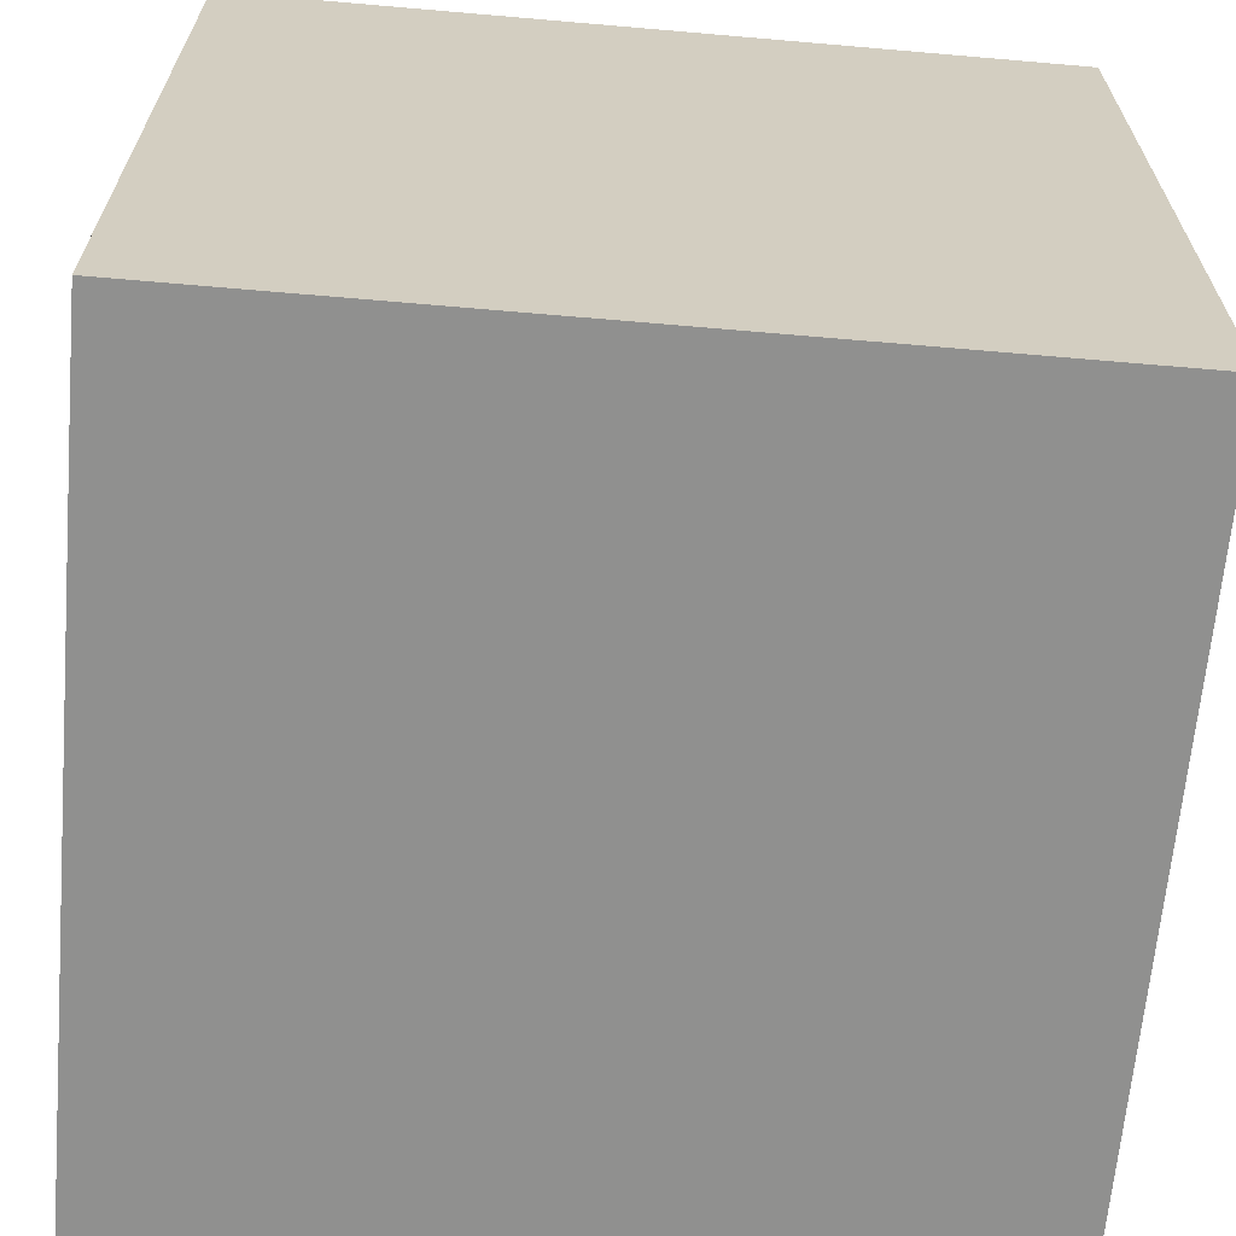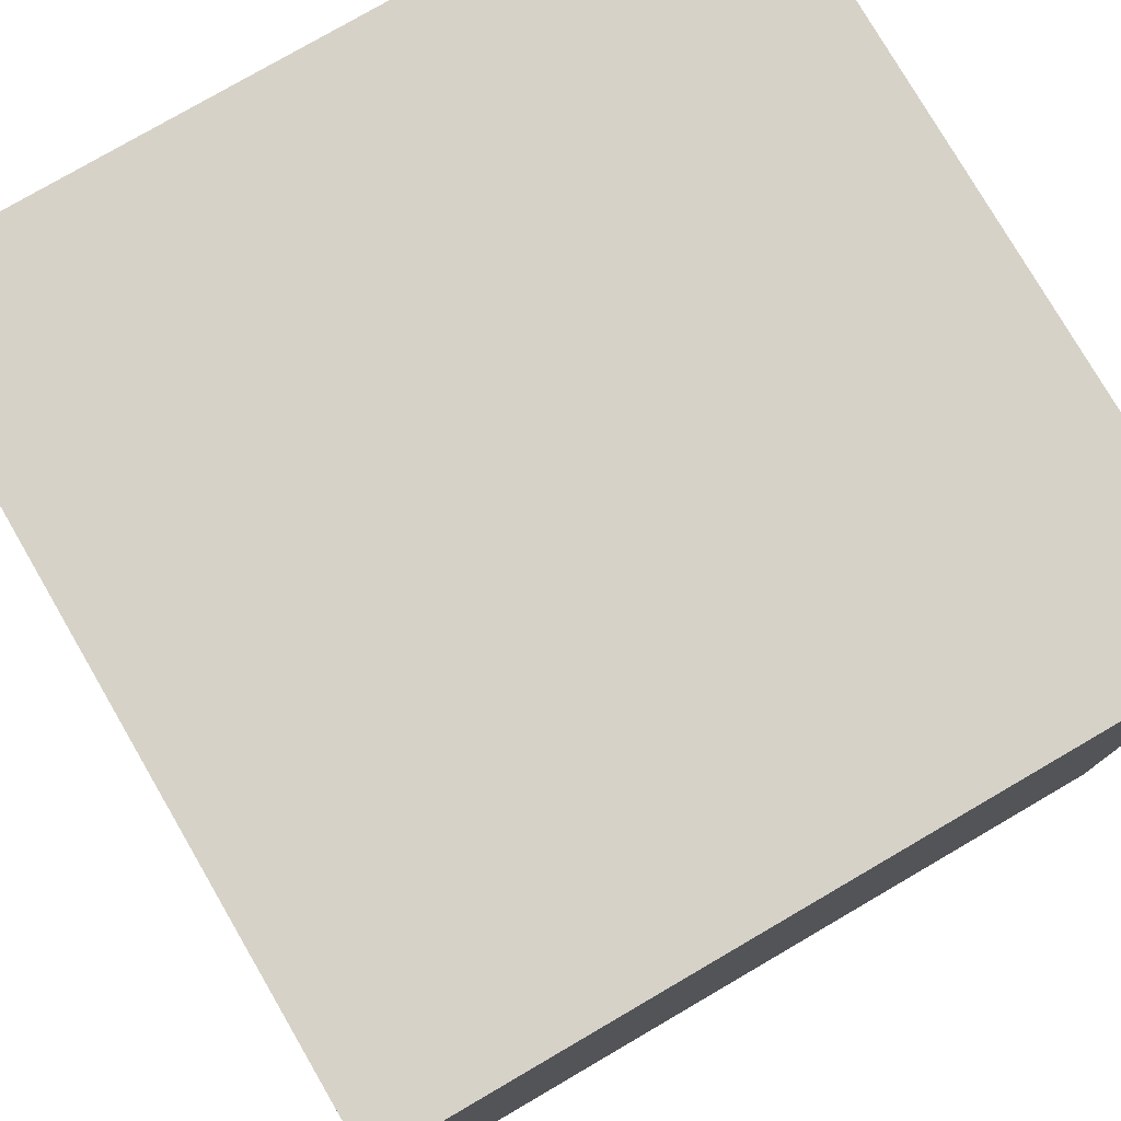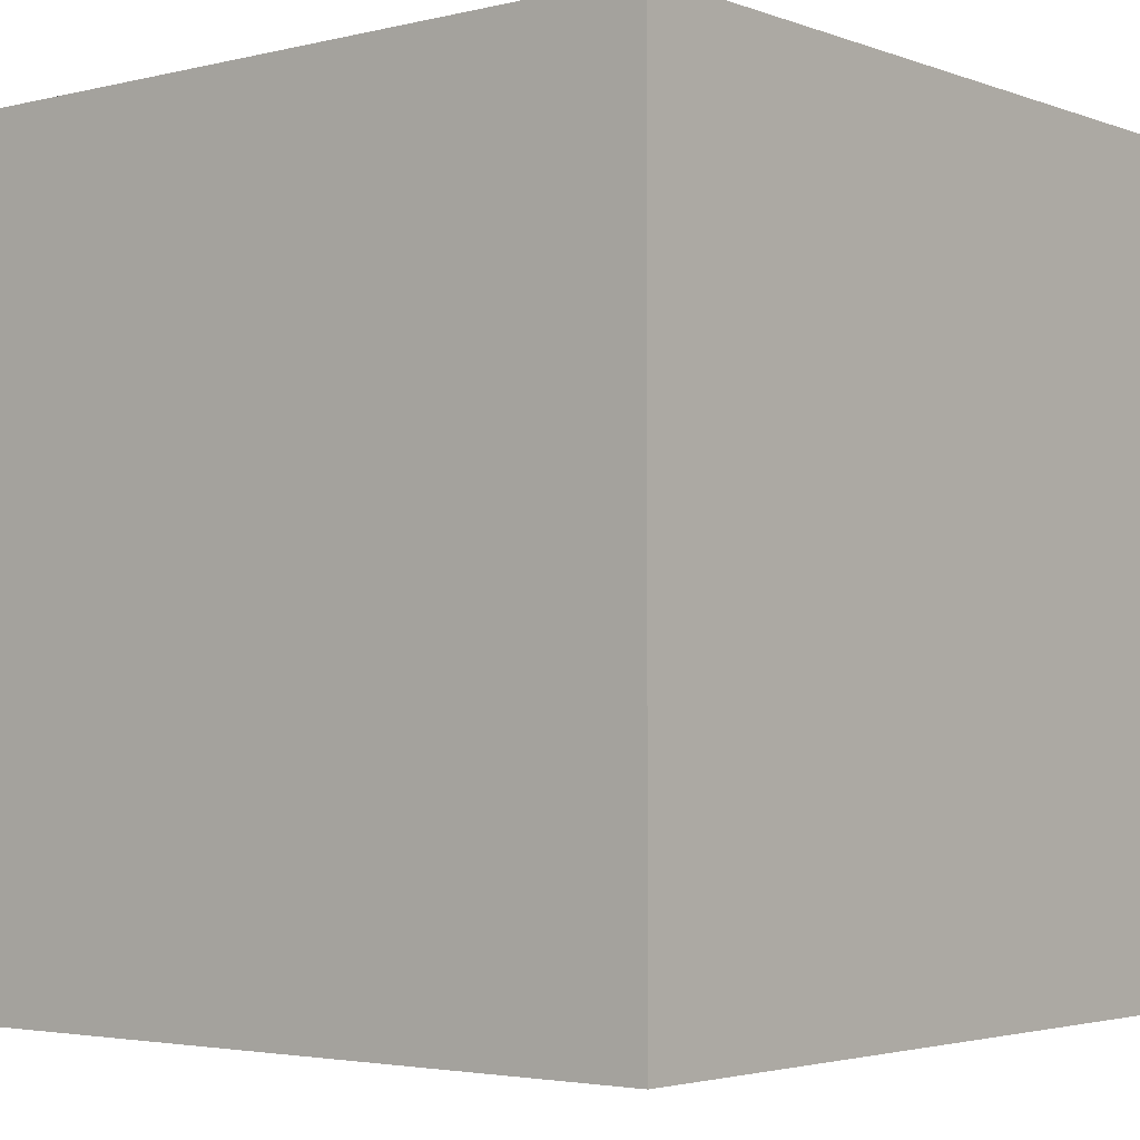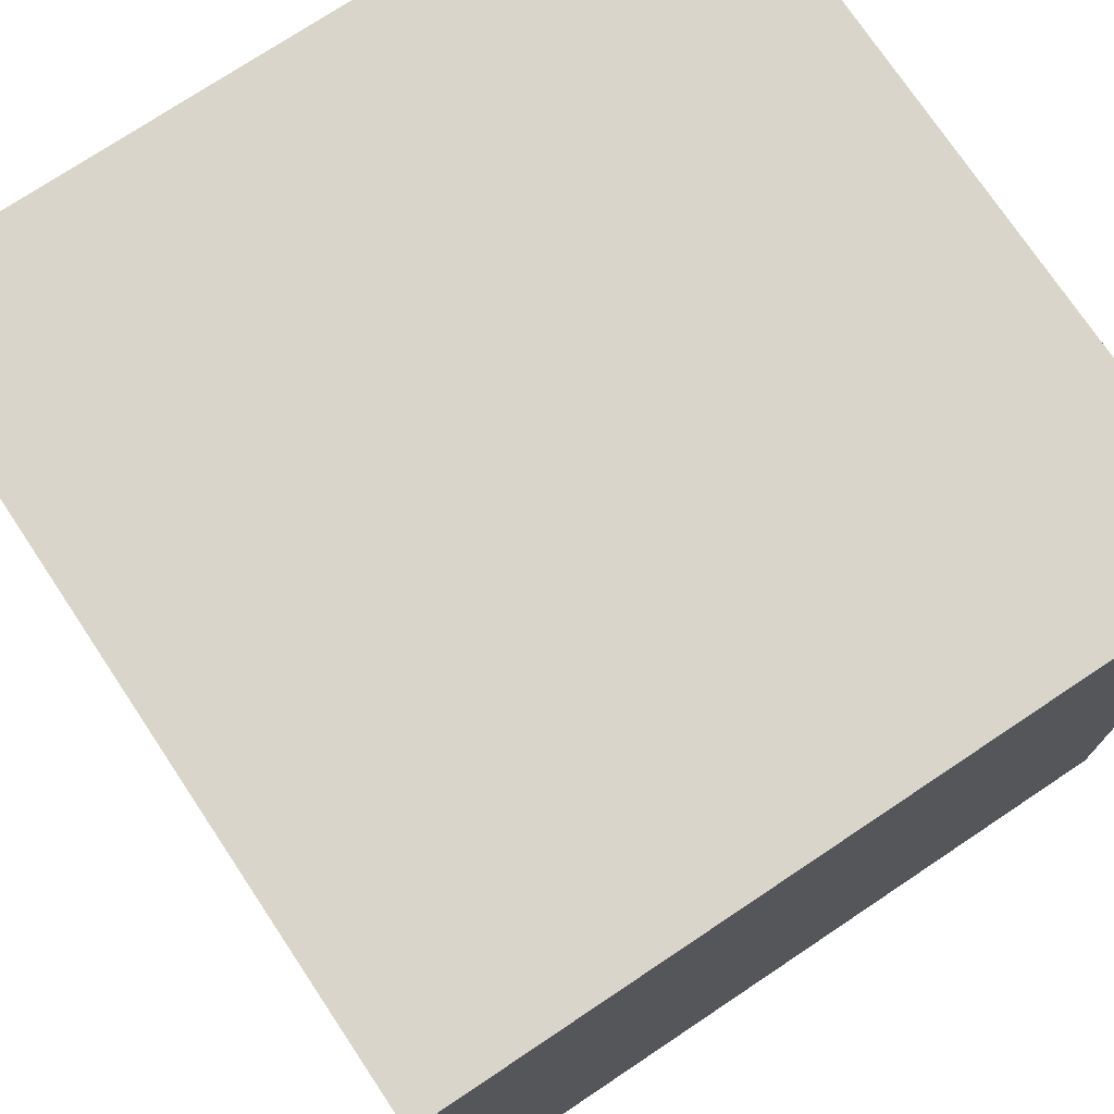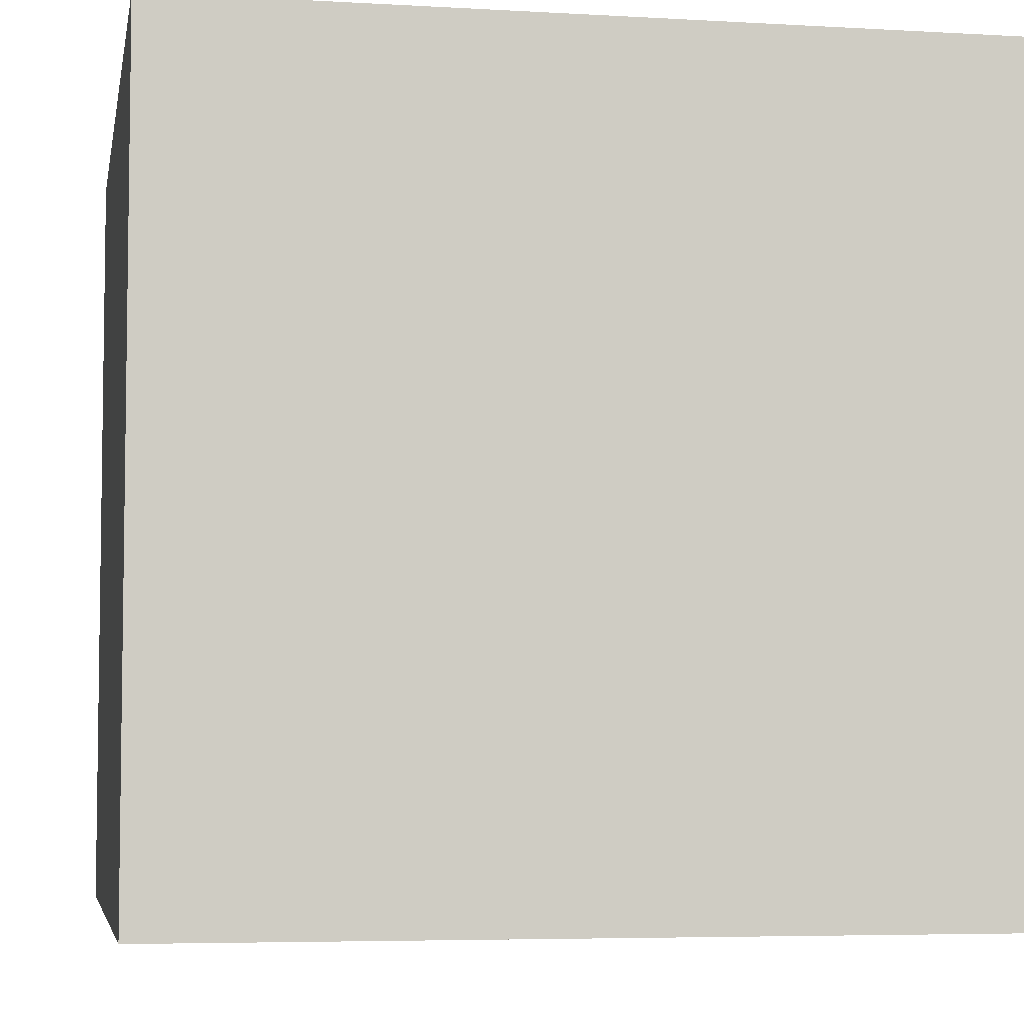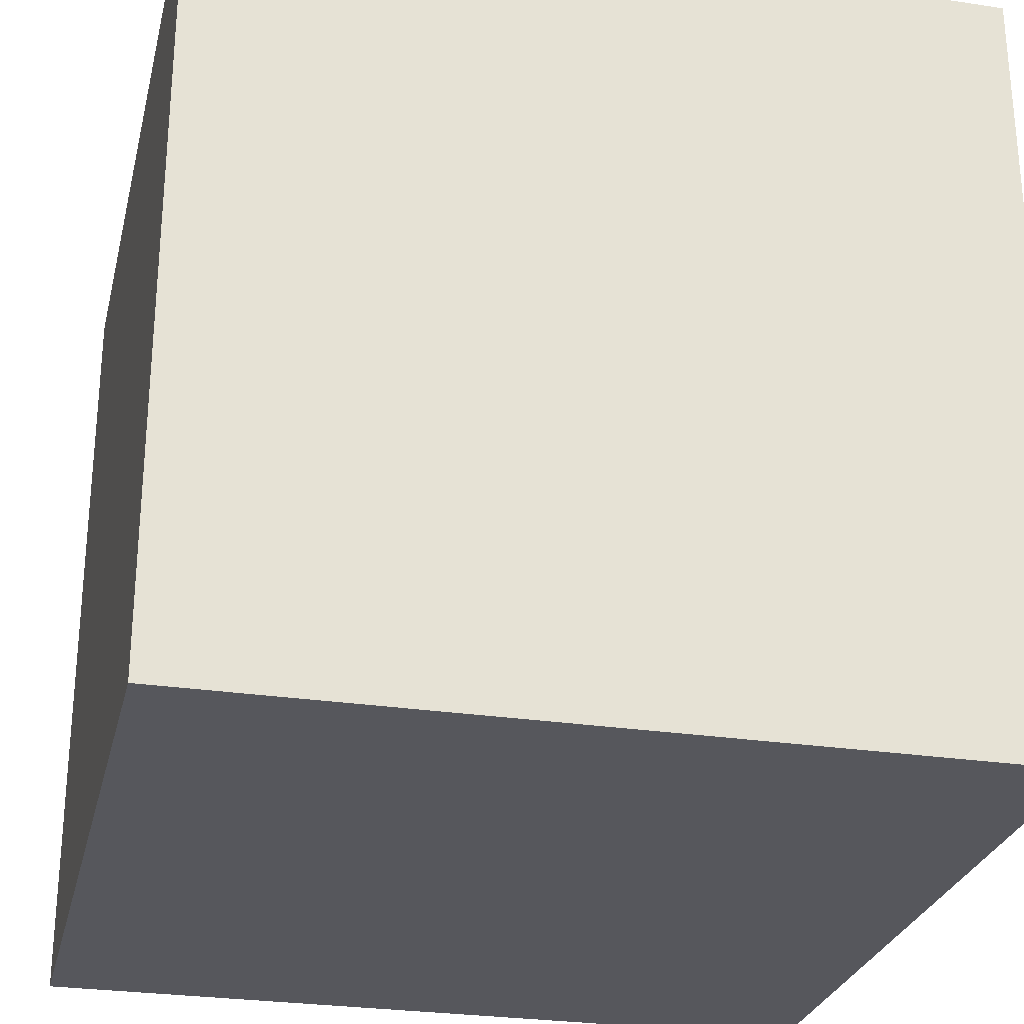
<metadata>
{"format":"obj","ext":"obj","renderer":"f3d","projection":"perspective","resolution":1024,"background":"white","views":[{"elev":-65.5,"azim":85.0,"up":"+Z"},{"elev":78.1,"azim":-120.2,"up":"+Z"},{"elev":-3.2,"azim":39.4,"up":"+Z"},{"elev":74.5,"azim":-33.7,"up":"+Y"},{"elev":-5.4,"azim":-10.2,"up":"+Y"},{"elev":-27.5,"azim":-103.1,"up":"+Z"}]}
</metadata>
<code>
o Cube
v 10 -10 -10
v 10 -10 10
v -10 -10 10
v -10 -10 -10
v 10 10 -10
v 10 10 10
v -10 10 10
v -10 10 -10
f 1 3 4
f 8 6 5
f 5 2 1
f 6 3 2
f 7 4 3
f 1 8 5
f 1 2 3
f 8 7 6
f 5 6 2
f 6 7 3
f 7 8 4
f 1 4 8

</code>
